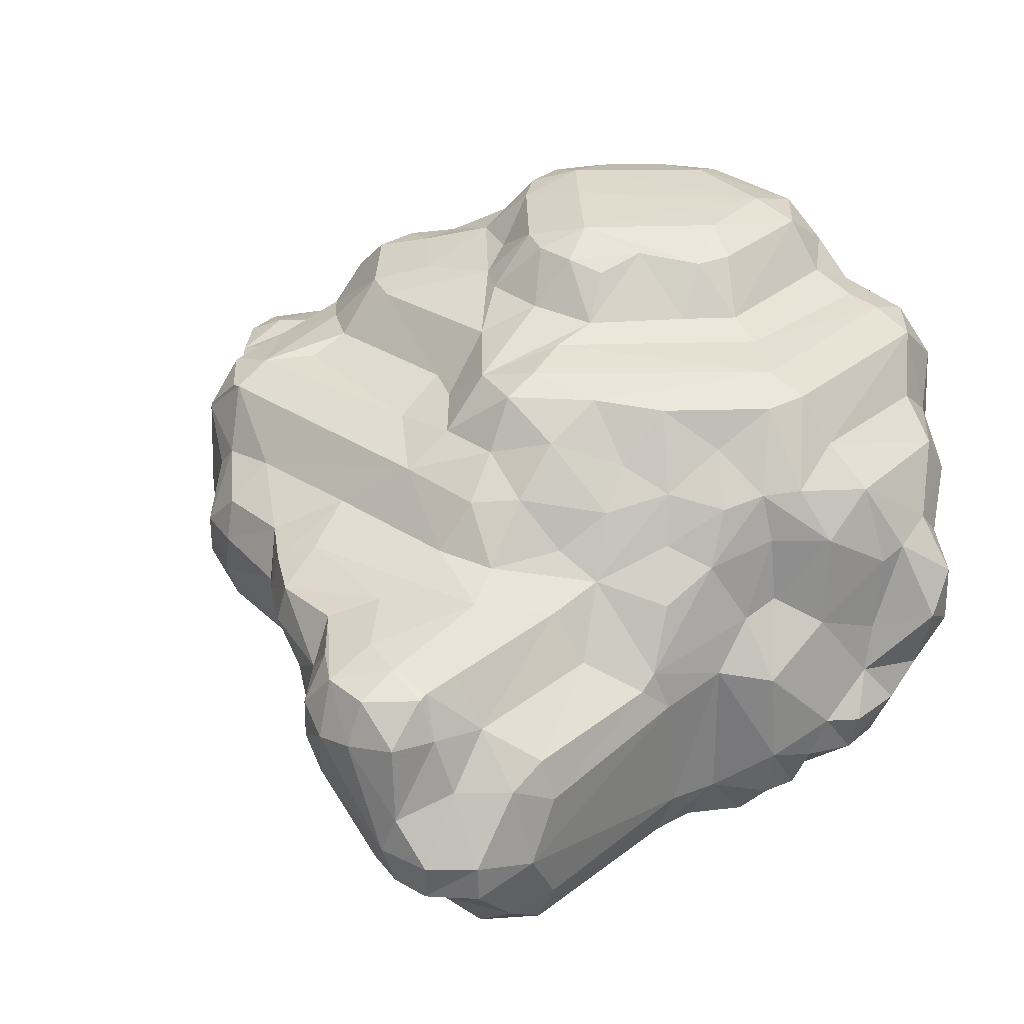
<metadata>
{"format":"obj","ext":"obj","renderer":"f3d","projection":"perspective","resolution":1024,"background":"white","views":[{"elev":32.7,"azim":132.5,"up":"+Z"}]}
</metadata>
<code>
v -13.62 -33 -4.958
v -15.51 -33.03 -5.105
v -12.99 -32.02 -5.039
v -14.57 -31.93 -5.481
v -12.24 -33.03 -3.829
v -13.33 -33.95 -3.87
v -14.34 -31.02 -5.45
v -12.98 -30.65 -4.956
v -16.09 -30.94 -5.143
v -13.98 -29.99 -5.037
v -12.03 -31.55 -3.904
v -16.97 -31.91 -5.161
v -14.15 -35.01 -3.551
v -15.01 -29.98 -5.041
v -12.18 -29.99 -3.819
v -16.14 -29.23 -3.789
v -13.5 -36.88 -2.996
v -10.86 -31.19 -3.547
v -14.38 -35.99 -3.45
v -11.33 -34.67 -3.096
v -17.02 -30.31 -3.907
v -14.45 -29.03 -3.905
v -12.95 -29.23 -3.827
v -10.42 -35.33 -1.635
v -10.04 -31.74 -3.449
v -17.8 -35 -3.501
v -11.94 -36.06 -2.131
v -9.347 -32.85 -2.987
v -15.71 -37.07 -3.079
v -13.03 -37.12 -2.254
v -9.927 -34.1 -2.101
v -18.87 -33.02 -4.952
v -18.87 -32.03 -4.961
v -18.79 -33.92 -3.89
v -12.53 -28.14 -3.532
v -18.35 -30.96 -3.837
v -16.96 -36.95 -3.104
v -18.48 -35.6 -3.115
v -8.965 -31.86 -3.075
v -16.36 -37.71 -1.859
v -20.02 -32.99 -4.351
v -20 -32.02 -4.379
v -11.29 -37.04 -0.7548
v -8.643 -33.77 -1.37
v -18.65 -29.54 -3.13
v -14.86 -37.89 -1.56
v -14.91 -27.72 -3.493
v -20.03 -30.37 -2.98
v -20.04 -34.43 -3.056
v -9.057 -34.94 -0.7927
v -16.07 -26.74 -3.142
v -15 -38.41 -1
v -17.7 -28.23 -3.027
v -16.67 -37.84 -0.9948
v -15.99 -38.33 -0.9987
v -18.08 -37.09 -1.761
v -21.37 -33 -3.006
v -7.944 -31.66 -1.743
v -9.93 -36.08 -0.1229
v -19.06 -28.7 -1.953
v -12.62 -37.85 0.5214
v -17.13 -26.99 -2.195
v -15 -38.59 0
v -18.92 -35.91 -1.689
v -20.06 -35.07 -1.946
v -16 -38.41 0
v -21.24 -32 -3.119
v -20.89 -33.92 -1.685
v -22.14 -31.18 -1.233
v -7.918 -34.1 -0.1042
v -6.981 -32.02 -1.075
v -16.95 -25.91 -1.911
v -7.34 -32.98 -0.9417
v -14.13 -38.19 0.05464
v -18.03 -37.04 1.032
v -20.31 -29.56 -1.749
v -8.056 -27.1 -1.956
v -21.97 -33 -1.993
v -19.94 -28.24 -0.9578
v -16.63 -37.82 0.1947
v -15 -38.12 1.02
v -9.296 -36.99 1.206
v -8.957 -26.31 -3.139
v -18.09 -36.41 2.04
v -20.05 -35.06 0.9192
v -20.84 -33.68 0.1661
v -22.02 -33.01 -1.002
v -19.11 -35.45 1.868
v -6.579 -33.1 0.06348
v -20.93 -32.63 1.006
v -10.38 -37.86 2.849
v -10.06 -25.1 -3.49
v -20.84 -29.49 -1.131
v -13.04 -39.01 1.702
v -18.1 -25.82 -1.102
v -14 -39 1.989
v -6.897 -27.8 -1.52
v -22.23 -31.91 -1.721
v -16.64 -37.15 2.444
v -17.09 -36.09 3.088
v -7.337 -34.93 1.021
v -18.34 -35.31 2.863
v -20.15 -27.83 0.003497
v -16.03 -23.1 -3.065
v -18.4 -27.1 -1.228
v -14.93 -37.9 2.681
v -9.027 -37.09 1.972
v -20.19 -33.69 2.349
v -8.641 -24.16 -3.465
v -7.839 -26.1 -2.17
v -8.073 -35.89 2.387
v -6.087 -31.24 0.04986
v -6.65 -29.9 -1.104
v -5.886 -33.18 0.8167
v -22.27 -31.55 0.2538
v -20.73 -28.85 0.6257
v -17.92 -34.89 3.923
v -14.04 -39.02 2.898
v -15.63 -36.89 4.021
v -5.244 -27.08 -1.402
v -22.02 -29.99 -0.001338
v -11.58 -38.95 3.085
v -14.62 -23.01 -3.48
v -6.835 -35.03 2.279
v -18.84 -33.85 3.968
v -13 -39.28 3
v -12.62 -21.33 -3.489
v -14.65 -35.93 4.921
v -8.968 -37.05 3.023
v -14.04 -38.2 4.048
v -22.01 -30.94 1.293
v -16.21 -35.65 4.595
v -20.8 -29.12 1.978
v -20.14 -26.75 0.9143
v -13 -37.06 4.57
v -17.27 -34.01 5.18
v -6.093 -33.91 2.334
v -21.89 -30.01 1.272
v -18.9 -25.9 0.04822
v -10.95 -38.08 4.036
v -16.84 -22.23 -1.872
v -20.51 -27.76 2.145
v -10.02 -37.23 4.067
v -12.46 -38.13 4.387
v -20.15 -33.16 3.105
v -11.41 -35.93 4.934
v -12.98 -38.98 3.984
v -5.167 -28.47 -1.068
v -20.68 -29.98 2.994
v -4.963 -32.04 1.009
v -12.02 -38.9 3.98
v -20.78 -31.21 2.777
v -6.543 -25.68 -1.738
v -4.873 -29.77 0.5936
v -4.968 -33.02 1.98
v -16.27 -33.84 6.656
v -15.49 -22.13 -3.059
v -18.06 -21.17 -1.047
v -9.156 -35.88 4.802
v -7.384 -24.62 -3.127
v -15.75 -35.12 5.739
v -6.972 -35.02 4.929
v -7.462 -22.53 -3.495
v -20.42 -31.6 5.369
v -8.388 -35.87 4.207
v -4.621 -32.02 2.009
v -5.885 -24.54 -1.935
v -9.81 -35.03 6.119
v -4.962 -33.01 3.015
v -6.176 -33.78 3.977
v -19.92 -32.97 5.482
v -13.78 -20.35 -3.063
v -15.32 -20.73 -1.938
v -4.25 -29.79 2.834
v -13.01 -35.04 7.168
v -10.84 -33.89 6.714
v -3.875 -27.08 -1.08
v -11.99 -35.08 6.293
v -20.47 -29.8 6.598
v -4.175 -27.93 0.02264
v -20.06 -23.1 0.969
v -7 -35 5.055
v -14.01 -35.05 7.134
v -6.118 -33.25 4.579
v -20.55 -25.29 3.09
v -3.974 -25.04 -1.487
v -4.617 -31.89 3.015
v -10.07 -32.76 6.854
v -6.043 -23.19 -3.192
v -8.092 -35.01 6.03
v -3.932 -28.02 1.512
v -7.973 -35 6
v -9.631 -21 -3.452
v -9.009 -32.86 6.55
v -4.965 -32.02 4.016
v -20.11 -32.17 6.041
v -11.39 -32.82 8.037
v -6.04 -31.75 4.835
v -14.08 -33.98 8.1
v -18.23 -33.14 6.898
v -8.025 -33.83 6.427
v -7 -34.03 6
v -13.02 -34.18 8.048
v -12.06 -19.39 -3.294
v -18.84 -22.21 0.1169
v -6.968 -33.78 6.07
v -4.755 -30.08 4.079
v -10.03 -29.1 6.934
v -15.06 -33.26 8.117
v -17.05 -33.04 8.024
v -2.983 -27.02 -0.05221
v -13.65 -32.97 8.42
v -10.96 -31.93 8.048
v -18.09 -32.22 8.188
v -6.042 -28.8 4.896
v -9.98 -19.82 -3.138
v -3.808 -29.3 2.985
v -12.35 -31.68 8.452
v -4.679 -23.96 -1.937
v -8.338 -28.79 6.514
v -20.79 -25.8 4.994
v -14.7 -31.64 8.832
v -13.58 -18.98 -1.936
v -17.17 -19.92 -1.064
v -18.88 -21.27 0.9271
v -12.79 -29.78 8.799
v -8.821 -19.95 -3.052
v -9.46 -28.1 6.95
v -2.966 -25.86 -0.9862
v -2.838 -27.24 1.997
v -3.908 -29.05 4.033
v -16.63 -31.95 8.866
v -3.993 -22.98 -3.053
v -20.8 -25.03 4.243
v -20.06 -30.85 7.549
v -13.84 -30.17 9.084
v -10.93 -28.28 8.197
v -20.43 -23.01 2.117
v -2.938 -28.1 3.016
v -12.21 -29 8.821
v -6.955 -27.21 6.127
v -4.143 -20.99 -3.42
v -11.97 -18.81 -3.044
v -8.213 -26.99 6.82
v -20.03 -22.2 1.382
v -2.805 -24.04 -1.355
v -11 -18.86 -3.034
v -10.06 -19.1 -1.798
v -20.79 -25.78 6.024
v -8.859 -19.48 -1.775
v -21.37 -25 5
v -18.82 -30.67 8.881
v -9.457 -26.88 8.016
v -20.73 -24 4.083
v -20.13 -30.03 8.131
v -18.02 -20.01 -0.02353
v -20.55 -27.05 6.187
v -4.155 -21.93 -3.42
v -4.496 -28.25 4.436
v -6.047 -25.21 4.906
v -18.76 -20.28 2.038
v -2.149 -25.22 0.3444
v -18.14 -31.45 8.887
v -15.98 -31.02 10.04
v -2.145 -25.85 1.22
v -21.37 -24 5
v -11.99 -17.9 -2.171
v -12.04 -27.36 8.887
v -12.48 -17.93 -1.836
v -5.296 -23.27 4.528
v -20.45 -28.5 8.084
v -17.02 -31.02 10.03
v -20.79 -23.22 4.977
v -2.934 -23.07 -2.363
v -6.957 -24.96 6.054
v -6.383 -23.73 4.872
v -21.37 -25 6
v -3.086 -27.89 4.006
v -15.12 -30.48 10.06
v -11.24 -25.83 8.58
v -8.091 -25.33 6.906
v -13.38 -28.8 10.04
v -11 -18.02 -1.992
v -15.74 -18.27 -1.014
v -16.84 -19.04 0.4357
v -7.941 -22.79 5.067
v -2.986 -22.02 -3.034
v -7.703 -23.95 6.212
v -17.64 -19.13 2.046
v -8.184 -21.74 4.469
v -16.65 -29.99 10.46
v -12.98 -28.01 10.04
v -2.201 -25.98 2.965
v -6.939 -21.06 2.931
v -4.186 -19.57 -1.984
v -10.99 -17.83 -0.6846
v -3.914 -25.29 4.466
v -8.585 -19.55 1.375
v -6.79 -21.94 4.124
v -15.54 -28.91 10.48
v -18.06 -30.16 10.1
v -21.32 -23.99 5.992
v -1.95 -24.07 -0.2164
v -10.12 -19.15 1.831
v -2.823 -26.03 4.146
v -8.934 -25.48 8.118
v -0.9704 -24.54 1.128
v -8.888 -23.96 7.361
v -20.11 -29.05 9.151
v -9.922 -25.49 8.426
v -12.36 -25.68 8.843
v -20.67 -24.99 7.049
v -20.69 -23.91 6.935
v -8.314 -19.87 2.421
v -20.44 -27.66 9.014
v -12 -17.41 -1
v -10.01 -22.45 6.811
v -11.18 -19.15 3.02
v -20.41 -21.12 3.989
v -20.02 -20.43 3.138
v -9.059 -22.2 5.937
v -13.23 -26.07 9.858
v -19.22 -29.02 10.08
v -12.98 -26.98 10.04
v -20.65 -22.78 6.036
v -9.932 -20.89 5.09
v -18.69 -19.31 2.965
v -16.86 -18.08 2.092
v -9.16 -20.2 3.933
v -14.32 -25.68 10.18
v -7.848 -19.85 2.112
v -2.984 -20.98 -3.026
v -10.5 -19.86 4.598
v -13.99 -16.89 -1.006
v -11.03 -18.07 1.614
v -14.17 -23.99 8.867
v -4.09 -19.98 -3.021
v -1.068 -22.8 -0.7427
v -14.06 -27.4 10.46
v -11.99 -18.89 3.361
v -10.44 -21.31 6.243
v -13.01 -16.87 -1.013
v -3.325 -19.51 -0.5047
v -0.9618 -25.02 1.986
v -12.35 -17.17 0.03708
v -10.25 -23.69 8.163
v -14.24 -16.46 0.1654
v -12.67 -17.8 2.753
v -14.93 -22.14 8.566
v -3.268 -21.98 4.101
v -20.06 -27.69 10.05
v -11.2 -20.07 5.938
v -2.396 -24.07 4.445
v -16.06 -17.23 0.5836
v -18.59 -25.06 10.49
v -13 -16.62 0
v -15.21 -23.06 8.835
v -13.67 -17.02 1.081
v -1.781 -25.06 4.008
v -4.175 -19.57 0.9862
v -15.19 -24.34 9.996
v -0.9723 -25.01 3.023
v -2.044 -21.38 -1.867
v -12.08 -19.15 4.982
v -11.91 -20.9 7.086
v -11.25 -22.23 7.999
v -20.1 -25.06 9.942
v -4.118 -19.93 2.03
v -2.954 -19.93 -2.172
v -3.265 -21.14 2.873
v -14.01 -17.11 2.256
v -16.57 -24.92 10.45
v -0.9821 -22 -1.007
v -0.5642 -24.06 2.652
v -16.04 -16.17 1.958
v -15.98 -23.98 10.04
v -12.99 -17.97 5.053
v -19.07 -27.46 10.44
v -0.6935 -22.16 0.05822
v -15 -16.33 1
v -18.93 -19.11 4.384
v -18.84 -23.06 8.894
v -12.13 -19.56 6.151
v -18.9 -21.96 8.513
v -17.91 -17.95 3.408
v -20.06 -23.91 9.137
v -14.08 -20.97 8.427
v -2.241 -22.01 4.067
v -16.8 -17.29 2.992
v -1.037 -21.01 -0.9949
v -20.11 -19.98 4.238
v -13.2 -20.3 7.976
v -20.4 -20.97 6.916
v -0.5716 -23.09 2.863
v -20.1 -22.92 8.215
v -3.133 -19.99 1.591
v -2.118 -21.02 1.619
v -1.857 -19.97 -0.9902
v -1.077 -24.17 4.046
v -2.078 -22.97 4.4
v -18.8 -23.95 10.09
v -12.86 -18.91 6.235
v -0.8692 -21.81 1.056
v -18.67 -19.14 6.096
v -16.66 -17.17 3.996
v -14.32 -17.16 4.14
v -14.3 -19.12 6.936
v -15.08 -15.97 2.573
v -2 -21.53 3
v -18.91 -21.06 8.418
v -0.9406 -20.89 -0.01543
v -1.809 -19.96 -0.02653
v -18.02 -17.96 5.025
v -14.14 -19.96 8.074
v -17.84 -19.15 6.845
v -2 -21.99 4
v -1.974 -22 4
v -16.05 -17.18 4.716
v -20 -21 7.997
v -17.44 -18.08 6.03
v -20.01 -19.98 6.973
v -1.001 -23 3.999
v -1 -23 3.997
v -14.88 -16.98 4.431
v -0.9947 -22 3.006
v -1 -22 3.026
v -14.3 -17.89 6.064
v -16 -16.19 3.494
v -18.86 -19.98 8.059
f 3 1 4
f 1 2 4
f 2 32 12
f 2 12 4
f 32 33 12
f 3 4 7
f 3 7 8
f 4 9 7
f 12 9 4
f 10 8 7
f 7 14 10
f 9 14 7
f 6 1 5
f 6 2 1
f 34 32 2
f 34 2 6
f 32 34 41
f 1 3 5
f 5 3 11
f 32 41 42
f 32 42 33
f 67 42 41
f 11 3 8
f 9 12 21
f 12 36 21
f 33 36 12
f 33 42 36
f 8 15 11
f 14 9 16
f 16 9 21
f 15 8 23
f 8 10 23
f 23 10 22
f 10 14 22
f 14 16 22
f 17 29 19
f 29 37 19
f 17 19 13
f 19 37 26
f 19 26 13
f 37 38 26
f 20 17 6
f 17 13 6
f 13 26 34
f 13 34 6
f 26 38 34
f 38 49 34
f 20 6 5
f 20 5 28
f 34 49 41
f 57 41 49
f 39 28 25
f 28 18 25
f 28 5 11
f 28 11 18
f 67 41 57
f 48 36 42
f 48 42 67
f 18 11 15
f 36 45 21
f 48 45 36
f 39 25 83
f 18 15 35
f 35 15 23
f 23 22 47
f 23 47 35
f 22 16 47
f 16 21 53
f 45 53 21
f 83 25 92
f 25 18 92
f 18 35 92
f 47 16 51
f 53 51 16
f 92 35 123
f 35 47 123
f 160 83 109
f 83 92 109
f 47 51 104
f 47 104 123
f 189 160 163
f 160 109 163
f 92 123 127
f 287 233 258
f 233 189 258
f 189 163 258
f 109 92 127
f 109 127 163
f 104 157 123
f 287 258 242
f 287 242 332
f 258 163 193
f 258 193 242
f 163 127 193
f 127 123 172
f 157 172 123
f 337 332 242
f 242 227 337
f 242 193 227
f 193 216 227
f 193 127 204
f 193 204 216
f 172 204 127
f 247 216 204
f 204 243 247
f 46 29 17
f 46 17 30
f 40 29 46
f 40 37 29
f 56 37 40
f 27 30 17
f 38 37 56
f 38 56 64
f 24 27 20
f 27 17 20
f 65 38 64
f 31 24 20
f 49 38 65
f 49 65 68
f 44 31 28
f 31 20 28
f 68 57 49
f 68 78 57
f 28 39 58
f 67 78 98
f 57 78 67
f 69 67 98
f 48 67 76
f 76 67 69
f 58 39 83
f 77 58 83
f 60 45 76
f 76 45 48
f 53 45 60
f 51 53 62
f 62 53 105
f 53 60 105
f 83 110 77
f 51 62 72
f 153 110 160
f 110 83 160
f 167 153 160
f 104 51 72
f 233 274 219
f 189 219 167
f 233 219 189
f 167 160 189
f 104 72 141
f 274 287 363
f 274 233 287
f 157 104 141
f 363 287 332
f 172 157 173
f 157 141 173
f 332 369 363
f 369 332 337
f 369 337 295
f 337 227 295
f 295 227 250
f 227 216 248
f 250 227 248
f 247 248 216
f 243 204 223
f 204 172 223
f 172 173 223
f 248 247 283
f 243 267 283
f 247 243 283
f 267 243 269
f 269 243 223
f 46 52 55
f 46 30 43
f 46 55 40
f 40 55 54
f 56 40 54
f 43 30 27
f 43 27 24
f 50 24 44
f 44 24 31
f 73 44 28
f 87 78 68
f 71 73 58
f 58 73 28
f 78 87 98
f 71 58 113
f 76 69 93
f 148 113 97
f 113 58 97
f 148 97 120
f 97 58 77
f 79 60 76
f 76 93 79
f 177 148 120
f 60 79 105
f 229 177 186
f 177 120 186
f 120 97 153
f 153 77 110
f 97 77 153
f 105 72 62
f 95 72 105
f 120 153 167
f 120 167 186
f 229 186 219
f 229 219 246
f 186 167 219
f 72 95 141
f 338 246 274
f 246 219 274
f 141 95 158
f 373 338 363
f 363 338 274
f 363 390 373
f 363 398 390
f 398 363 369
f 173 141 224
f 158 224 141
f 398 369 343
f 369 295 343
f 343 295 250
f 224 284 173
f 248 283 296
f 223 173 284
f 223 284 269
f 296 283 267
f 296 267 316
f 267 269 316
f 316 269 342
f 269 334 342
f 284 334 269
f 46 74 52
f 52 74 63
f 66 55 52
f 66 52 63
f 55 66 54
f 66 80 54
f 61 74 46
f 43 61 46
f 56 54 80
f 59 43 24
f 50 59 24
f 85 65 64
f 70 50 44
f 68 65 85
f 68 85 86
f 89 70 73
f 73 70 44
f 86 87 68
f 73 71 89
f 89 71 112
f 115 87 86
f 87 115 98
f 69 98 115
f 71 113 112
f 93 69 121
f 121 69 115
f 154 113 148
f 93 121 116
f 154 148 180
f 103 79 93
f 103 93 116
f 177 211 180
f 177 180 148
f 105 79 103
f 211 229 262
f 211 177 229
f 95 105 139
f 246 303 262
f 229 246 262
f 303 246 338
f 158 95 139
f 158 139 205
f 338 373 379
f 373 390 411
f 373 411 379
f 158 205 225
f 412 411 390
f 398 412 390
f 224 158 256
f 256 158 225
f 412 398 343
f 285 284 224
f 224 256 285
f 354 284 285
f 296 316 345
f 342 345 316
f 347 334 284
f 284 354 347
f 345 342 356
f 342 334 347
f 356 342 347
f 74 61 94
f 81 63 74
f 81 80 66
f 81 66 63
f 61 43 82
f 75 56 80
f 82 43 59
f 64 56 75
f 64 75 88
f 101 82 50
f 82 59 50
f 85 64 88
f 101 89 114
f 89 101 70
f 101 50 70
f 150 114 112
f 112 114 89
f 90 115 86
f 131 115 90
f 154 112 113
f 150 112 154
f 138 121 131
f 131 121 115
f 121 138 116
f 191 154 180
f 191 180 211
f 105 103 134
f 134 103 116
f 265 211 262
f 134 139 105
f 265 262 307
f 307 262 303
f 139 134 181
f 139 181 205
f 307 338 379
f 307 303 338
f 181 245 205
f 411 403 379
f 397 403 411
f 205 245 225
f 397 411 412
f 396 397 412
f 396 412 343
f 396 343 360
f 343 250 298
f 360 343 298
f 250 248 304
f 298 250 304
f 304 248 296
f 335 304 296
f 335 296 345
f 358 345 356
f 358 356 347
f 347 380 358
f 347 354 380
f 94 96 74
f 74 96 81
f 81 96 106
f 106 96 118
f 91 82 107
f 82 91 61
f 99 75 80
f 107 82 111
f 84 75 99
f 75 84 88
f 101 124 111
f 101 111 82
f 124 101 114
f 124 114 137
f 108 85 88
f 85 108 86
f 114 155 137
f 90 86 108
f 155 150 166
f 155 114 150
f 108 152 90
f 152 131 90
f 166 150 154
f 174 166 154
f 138 133 116
f 154 191 174
f 116 133 142
f 211 230 191
f 134 116 142
f 230 211 265
f 307 344 265
f 134 142 238
f 344 307 374
f 181 134 238
f 374 307 379
f 394 374 379
f 394 379 403
f 245 181 238
f 225 245 261
f 256 225 261
f 368 396 360
f 360 298 331
f 368 360 331
f 256 289 285
f 261 289 256
f 354 285 328
f 285 289 328
f 348 335 345
f 345 358 348
f 348 358 371
f 354 328 375
f 408 371 358
f 408 358 380
f 380 354 375
f 408 380 375
f 94 122 126
f 118 96 94
f 118 94 126
f 91 122 61
f 122 94 61
f 91 107 129
f 99 80 81
f 99 81 106
f 129 107 111
f 100 84 99
f 102 84 100
f 102 88 84
f 102 108 88
f 137 155 169
f 169 155 166
f 187 169 166
f 152 108 145
f 187 166 174
f 138 131 149
f 131 152 149
f 142 133 149
f 133 138 149
f 217 174 239
f 239 174 191
f 239 230 293
f 239 191 230
f 293 230 265
f 293 265 344
f 293 344 362
f 238 142 185
f 362 344 374
f 425 394 403
f 403 397 409
f 425 403 409
f 409 397 370
f 261 245 320
f 320 245 238
f 370 397 396
f 396 368 370
f 368 294 370
f 368 331 294
f 331 314 294
f 314 331 298
f 298 304 314
f 314 304 318
f 289 261 327
f 261 320 327
f 318 304 335
f 340 335 348
f 318 335 340
f 328 289 385
f 289 327 385
f 375 328 389
f 328 385 389
f 408 375 428
f 389 428 375
f 126 122 147
f 122 151 147
f 126 147 118
f 122 91 140
f 140 151 122
f 147 130 118
f 118 130 106
f 129 143 91
f 91 143 140
f 119 106 130
f 119 99 106
f 165 129 111
f 165 143 129
f 132 100 119
f 119 100 99
f 165 111 124
f 165 124 162
f 117 102 132
f 132 102 100
f 170 124 137
f 125 108 117
f 117 108 102
f 169 184 170
f 169 170 137
f 145 108 125
f 195 169 187
f 195 184 169
f 207 195 187
f 207 187 174
f 217 207 174
f 217 231 207
f 142 149 179
f 217 239 278
f 231 217 278
f 278 239 293
f 305 278 293
f 362 359 293
f 293 359 305
f 399 362 374
f 399 359 362
f 185 234 254
f 423 422 394
f 394 422 399
f 394 399 374
f 238 185 254
f 426 423 425
f 423 394 425
f 423 417 422
f 423 426 417
f 238 254 319
f 417 426 416
f 416 426 425
f 416 425 409
f 409 370 388
f 416 409 388
f 388 370 350
f 370 294 299
f 350 370 299
f 290 294 314
f 299 294 290
f 329 290 314
f 320 238 319
f 391 320 319
f 329 314 333
f 333 314 318
f 320 391 327
f 327 391 381
f 377 340 348
f 385 327 381
f 348 371 406
f 377 348 406
f 389 385 405
f 406 371 424
f 371 408 424
f 424 408 428
f 389 405 428
f 151 140 144
f 147 151 144
f 147 144 130
f 135 144 140
f 135 130 144
f 119 130 135
f 143 165 159
f 146 140 143
f 159 146 143
f 146 135 140
f 146 128 135
f 128 119 135
f 132 119 128
f 162 124 170
f 184 162 170
f 136 117 132
f 125 117 136
f 171 145 125
f 184 195 198
f 152 145 171
f 152 171 164
f 207 198 195
f 149 152 164
f 149 164 179
f 215 198 207
f 231 215 207
f 259 231 278
f 259 215 231
f 260 215 259
f 185 142 179
f 185 179 257
f 297 259 278
f 305 297 278
f 185 257 221
f 305 359 399
f 305 399 353
f 353 297 305
f 270 259 297
f 270 260 259
f 185 221 234
f 234 221 251
f 353 270 297
f 276 260 270
f 251 266 234
f 266 254 234
f 399 422 400
f 399 400 353
f 400 270 353
f 254 266 273
f 388 400 417
f 400 422 417
f 388 350 400
f 350 270 400
f 350 299 270
f 299 276 270
f 290 286 276
f 299 290 276
f 319 254 273
f 388 417 416
f 326 290 329
f 326 329 333
f 318 340 364
f 333 318 364
f 364 340 377
f 385 381 413
f 405 385 413
f 418 405 413
f 428 418 424
f 428 405 418
f 182 192 162
f 162 192 190
f 162 190 165
f 190 159 165
f 168 159 190
f 178 146 159
f 178 159 168
f 183 128 146
f 183 146 178
f 161 128 183
f 161 132 128
f 202 182 206
f 206 182 162
f 206 162 184
f 202 192 182
f 156 136 161
f 161 136 132
f 171 125 136
f 171 136 156
f 206 184 198
f 171 196 164
f 241 206 198
f 241 198 215
f 241 215 260
f 221 257 249
f 275 241 260
f 221 249 251
f 249 277 251
f 288 275 276
f 276 275 260
f 266 251 277
f 266 277 302
f 288 276 286
f 321 288 286
f 325 273 302
f 266 302 273
f 321 286 290
f 319 273 325
f 341 290 326
f 321 290 341
f 319 325 393
f 352 326 333
f 341 326 352
f 391 319 393
f 383 352 333
f 383 333 364
f 381 391 421
f 404 381 421
f 377 402 383
f 377 383 364
f 427 402 377
f 420 413 404
f 404 413 381
f 427 377 406
f 406 424 427
f 424 418 427
f 427 418 420
f 413 420 418
f 178 175 183
f 192 202 190
f 190 202 206
f 190 206 201
f 201 168 190
f 201 176 168
f 176 178 168
f 199 161 183
f 156 161 199
f 188 176 201
f 194 188 201
f 200 171 156
f 200 196 171
f 235 196 200
f 196 235 164
f 220 201 206
f 241 220 206
f 220 194 201
f 208 188 194
f 220 208 194
f 179 164 235
f 220 228 208
f 244 220 241
f 220 244 228
f 281 244 241
f 275 281 241
f 257 312 249
f 277 249 312
f 275 288 281
f 281 288 308
f 302 277 313
f 277 312 313
f 308 288 321
f 317 308 321
f 325 302 313
f 317 321 341
f 317 341 366
f 365 366 341
f 393 325 313
f 365 352 383
f 341 352 365
f 391 393 421
f 402 427 407
f 420 415 407
f 427 420 407
f 420 404 415
f 203 175 178
f 203 183 175
f 203 199 183
f 197 176 188
f 197 178 176
f 197 203 178
f 209 156 199
f 210 156 209
f 210 200 156
f 213 197 188
f 214 200 210
f 214 235 200
f 213 188 208
f 237 213 208
f 235 255 179
f 179 255 271
f 237 208 228
f 253 228 244
f 253 237 228
f 257 179 271
f 306 253 244
f 306 244 281
f 257 271 312
f 308 306 281
f 346 306 308
f 346 308 317
f 346 317 366
f 313 395 419
f 392 366 365
f 419 393 313
f 392 365 383
f 419 429 421
f 393 419 421
f 392 383 402
f 414 392 402
f 414 402 407
f 407 415 429
f 414 407 429
f 415 404 429
f 421 429 404
f 203 197 212
f 212 199 203
f 209 199 212
f 197 213 218
f 218 212 197
f 222 209 212
f 222 232 209
f 232 210 209
f 214 210 263
f 263 210 232
f 226 218 213
f 222 212 218
f 252 214 263
f 235 214 252
f 237 226 213
f 226 236 222
f 218 226 222
f 252 255 235
f 240 226 237
f 309 255 252
f 255 309 271
f 268 240 237
f 271 309 315
f 253 268 237
f 253 306 310
f 310 280 253
f 311 268 253
f 280 311 253
f 312 271 315
f 312 315 367
f 306 346 310
f 346 387 310
f 387 280 310
f 280 336 311
f 313 312 367
f 313 367 386
f 349 336 280
f 349 357 336
f 386 382 395
f 386 395 313
f 346 366 387
f 387 349 280
f 349 382 357
f 349 384 382
f 384 395 382
f 366 392 387
f 410 384 349
f 387 410 349
f 410 419 395
f 410 395 384
f 392 414 387
f 414 429 387
f 429 410 387
f 419 410 429
f 279 264 222
f 222 264 232
f 272 232 264
f 272 263 232
f 279 222 236
f 301 263 272
f 301 252 263
f 282 226 240
f 282 236 226
f 282 279 236
f 323 252 301
f 323 309 252
f 292 282 240
f 292 240 268
f 351 309 323
f 309 351 315
f 324 292 268
f 322 324 311
f 311 324 268
f 322 311 330
f 367 315 351
f 330 311 336
f 330 336 361
f 401 386 367
f 361 336 357
f 376 361 357
f 376 357 401
f 357 382 401
f 386 401 382
f 264 279 291
f 291 272 264
f 301 272 291
f 279 282 300
f 300 291 279
f 323 301 291
f 282 292 339
f 339 300 282
f 378 323 291
f 351 323 378
f 324 339 292
f 355 291 300
f 355 378 291
f 324 322 330
f 324 330 339
f 355 300 339
f 330 361 339
f 372 355 339
f 361 372 339
f 367 351 378
f 355 367 378
f 361 376 372
f 376 401 372
f 401 355 372
f 401 367 355

</code>
